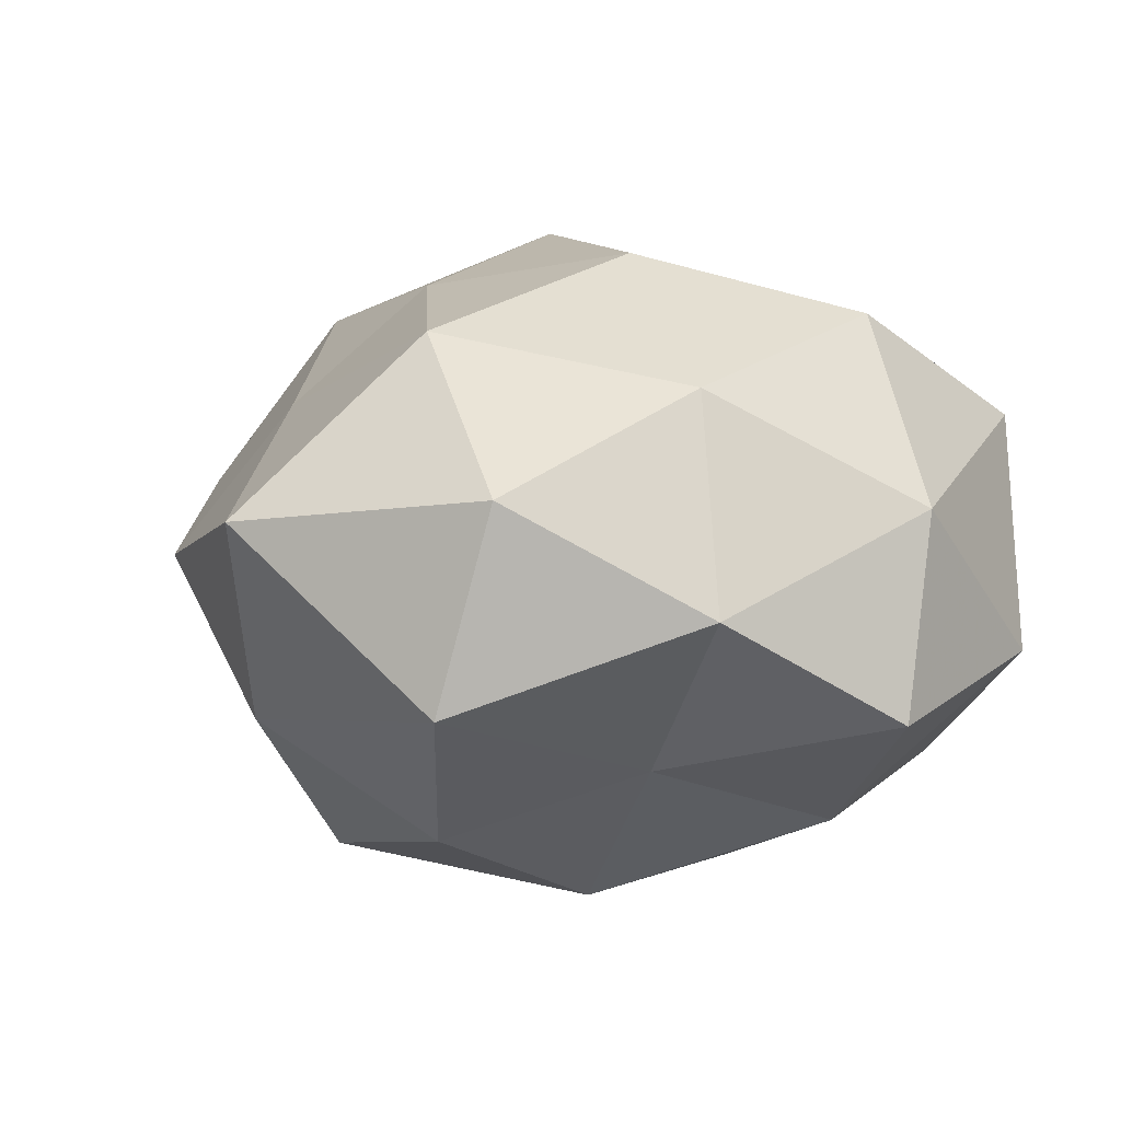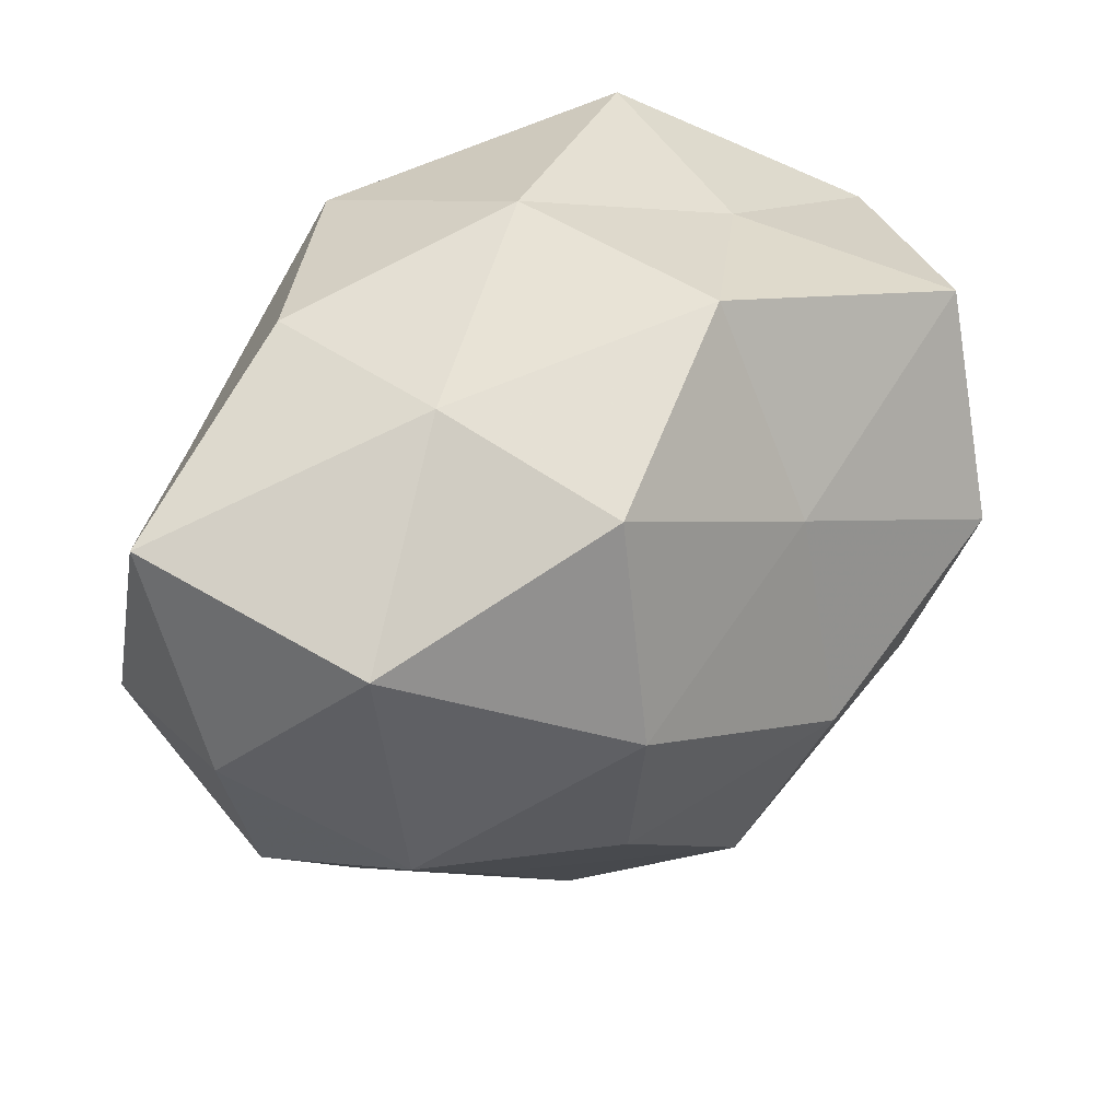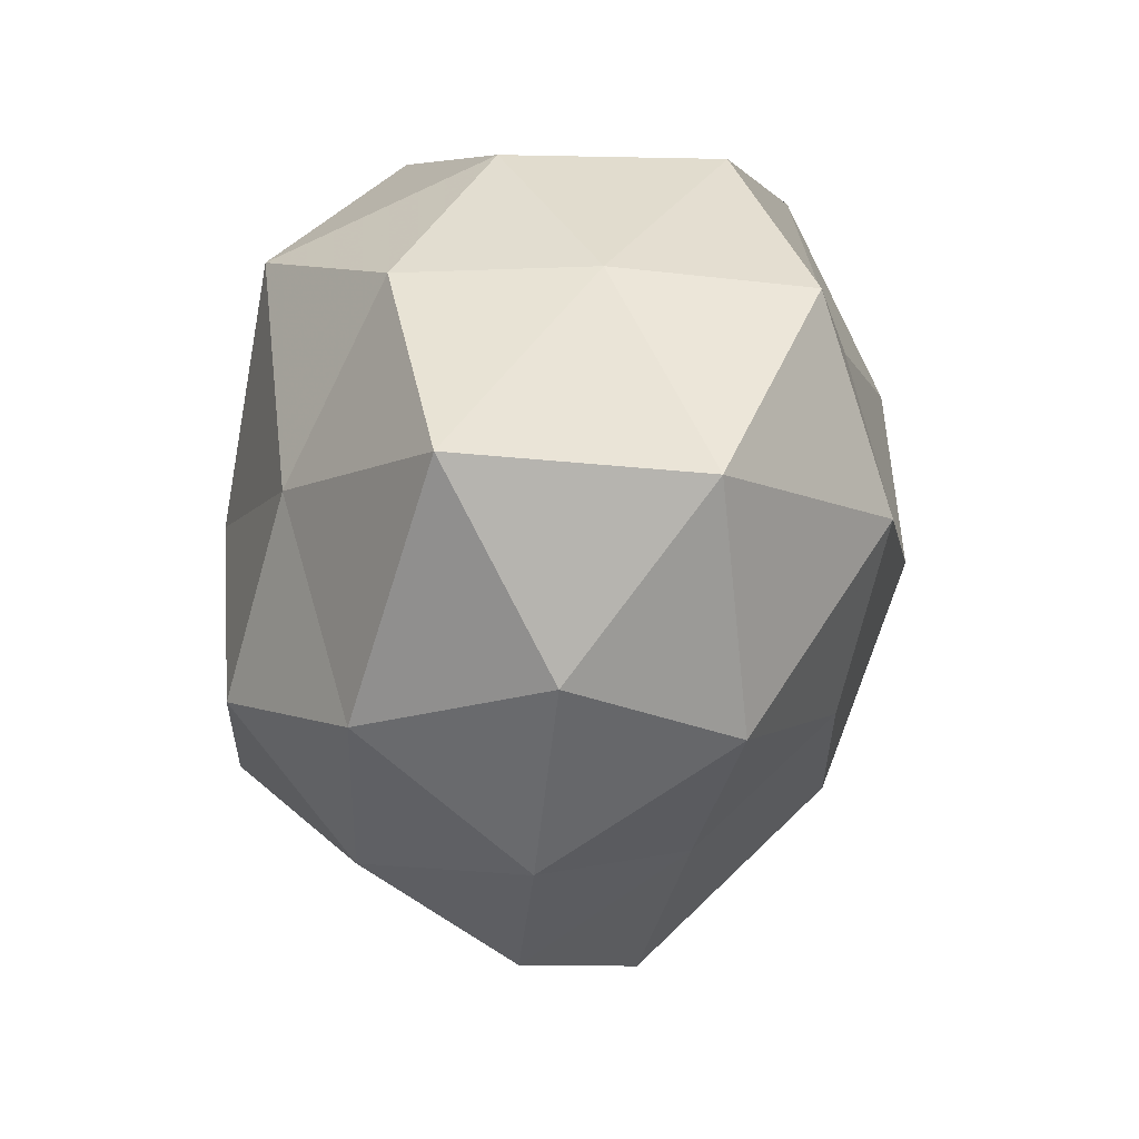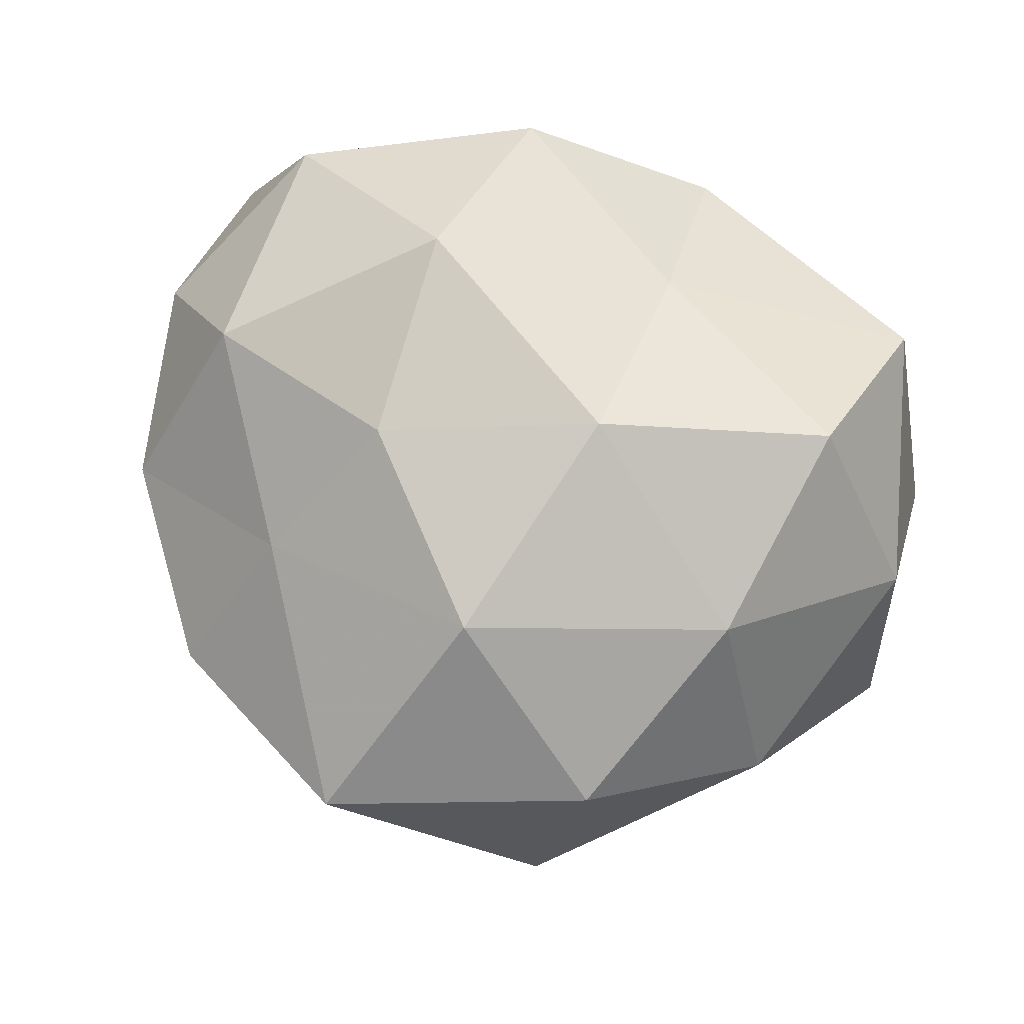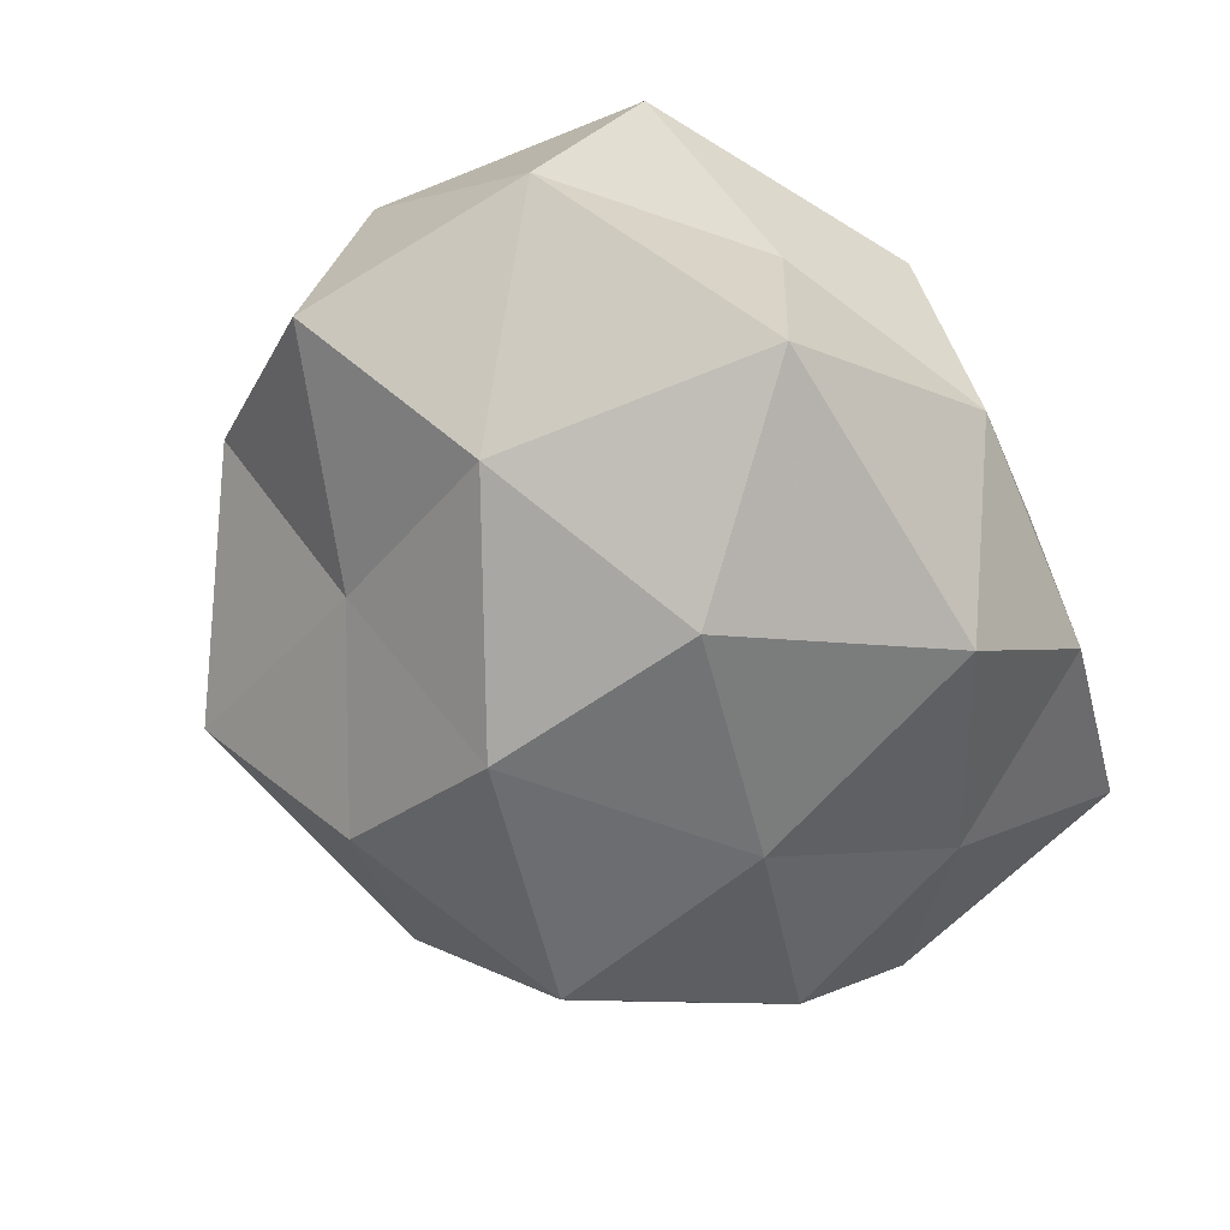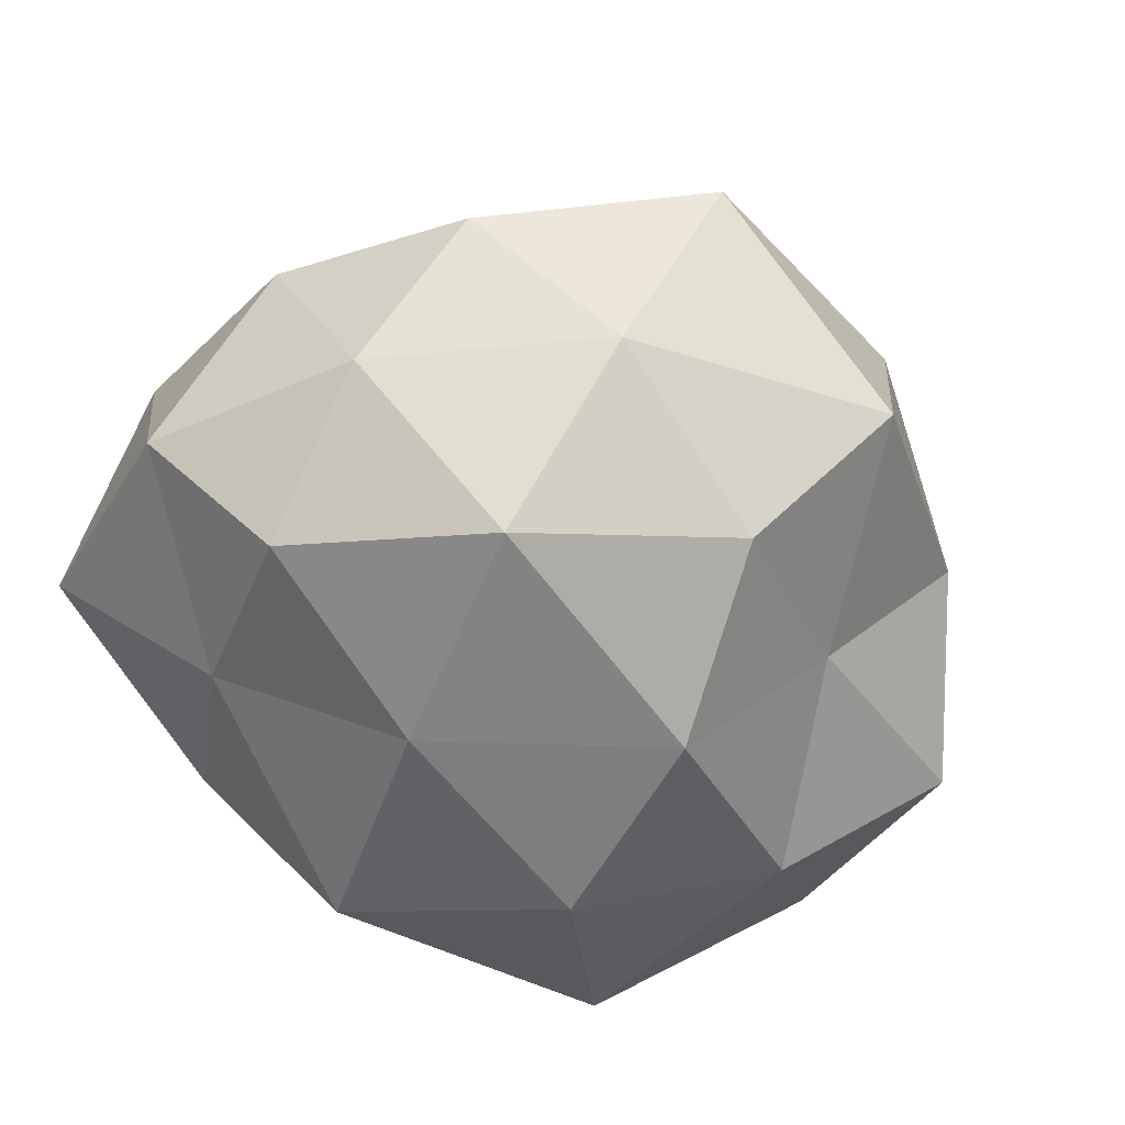
<metadata>
{"format":"obj","ext":"obj","renderer":"f3d","projection":"perspective","resolution":1024,"background":"white","views":[{"elev":9.4,"azim":42.9,"up":"+Z"},{"elev":46.3,"azim":-34.7,"up":"+Y"},{"elev":21.3,"azim":-76.9,"up":"+Y"},{"elev":67.7,"azim":22.0,"up":"+Z"},{"elev":-60.1,"azim":126.8,"up":"+Z"},{"elev":-56.6,"azim":-28.5,"up":"+Z"}]}
</metadata>
<code>
v 0.009626 0.04309 0.01648
v 0.02088 -0.04646 -0.01004
v 0.02733 0.0363 -0.02655
v 0.04188 0.03034 0.01866
v 0.008471 -0.03391 -0.02815
v -0.03774 -0.007965 -0.02864
v -0.03485 0.01561 -0.02237
v 0.0345 -0.01859 0.02498
v -0.01349 -0.01361 0.03399
v -0.009497 0.03307 -0.03227
v -0.02712 0.0377 -0.01265
v -0.004725 -0.05357 0.009925
v 0.05061 0.02213 -0.008212
v -0.05261 -0.002394 -0.0102
v 0.01193 0.02051 0.03035
v 0.03567 0.005007 -0.02828
v 0.04348 -0.02585 0.0009635
v 0.0007791 0.04426 -0.00803
v -0.02098 0.03814 0.00894
v -0.05213 0.003713 0.01148
v 0.05174 0.001054 0.01119
v 0.01198 -0.01203 -0.03867
v 0.02554 -0.04203 0.01407
v -0.03085 -0.04002 0.00175
v -0.03823 -0.00629 0.02802
v -0.05279 0.02765 -0.0006088
v 0.0118 -0.004663 0.03849
v 0.005444 -0.03209 0.03041
v -0.01565 0.01074 0.03959
v 0.02808 -0.01917 -0.01923
v 0.01191 0.01429 -0.03906
v -0.02287 -0.02759 0.01967
v 0.03779 0.007253 0.03193
v -0.01272 0.03489 0.03066
v -0.03727 -0.02599 -0.01478
v 0.0539 -0.005603 -0.01221
v -0.04008 0.023 0.02523
v -0.01774 -0.02553 -0.035
v 0.02526 0.03576 -0.001191
v -0.04632 -0.02016 0.007405
v -0.01273 -0.043 -0.01546
v -0.01477 0.003081 -0.03653
f 10 7 11
f 14 7 6
f 15 4 1
f 16 3 13
f 18 3 10
f 11 18 10
f 1 18 19
f 19 18 11
f 4 21 13
f 17 21 8
f 2 23 12
f 2 17 23
f 23 17 8
f 26 11 7
f 26 7 14
f 19 11 26
f 20 26 14
f 8 28 23
f 12 23 28
f 27 28 8
f 27 9 28
f 29 25 9
f 29 9 27
f 29 27 15
f 5 30 2
f 30 17 2
f 5 22 30
f 22 16 30
f 10 3 31
f 16 31 3
f 22 31 16
f 24 12 32
f 9 25 32
f 32 28 9
f 12 28 32
f 15 33 4
f 4 33 21
f 8 21 33
f 33 27 8
f 15 27 33
f 34 15 1
f 34 1 19
f 34 29 15
f 6 35 14
f 36 16 13
f 13 21 36
f 17 36 21
f 30 16 36
f 30 36 17
f 37 20 25
f 19 26 37
f 37 26 20
f 37 25 29
f 34 19 37
f 34 37 29
f 5 38 22
f 38 35 6
f 1 4 39
f 13 3 39
f 39 4 13
f 1 39 18
f 18 39 3
f 14 40 20
f 25 20 40
f 32 40 24
f 25 40 32
f 35 40 14
f 35 24 40
f 5 2 41
f 2 12 41
f 41 12 24
f 41 24 35
f 5 41 38
f 41 35 38
f 42 6 7
f 42 7 10
f 31 42 10
f 22 42 31
f 38 6 42
f 38 42 22

</code>
